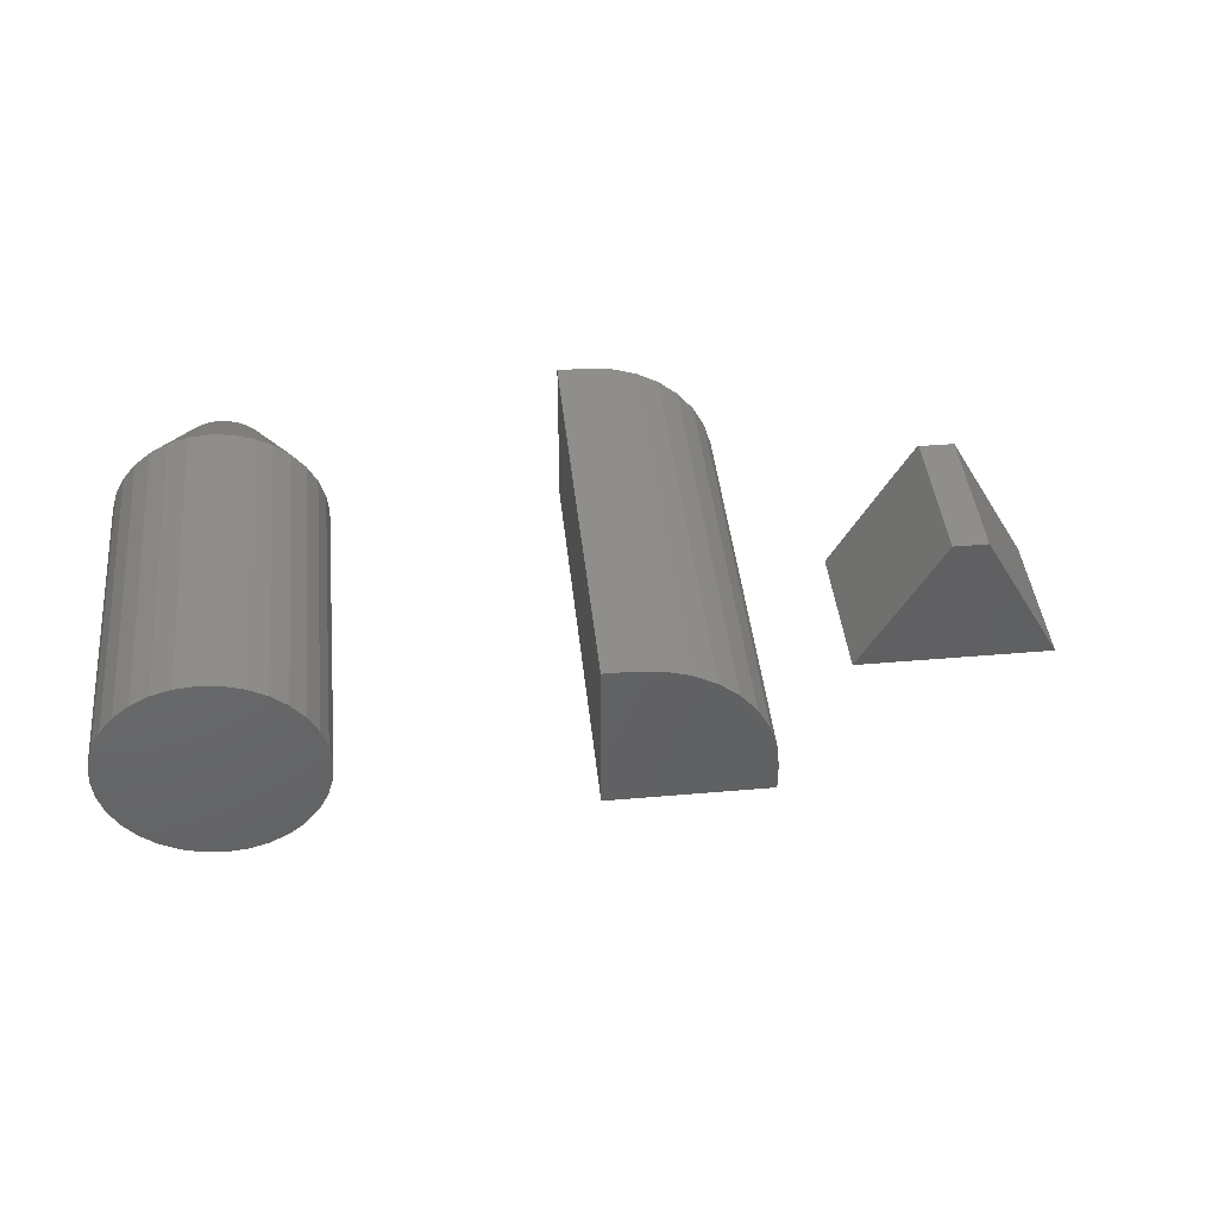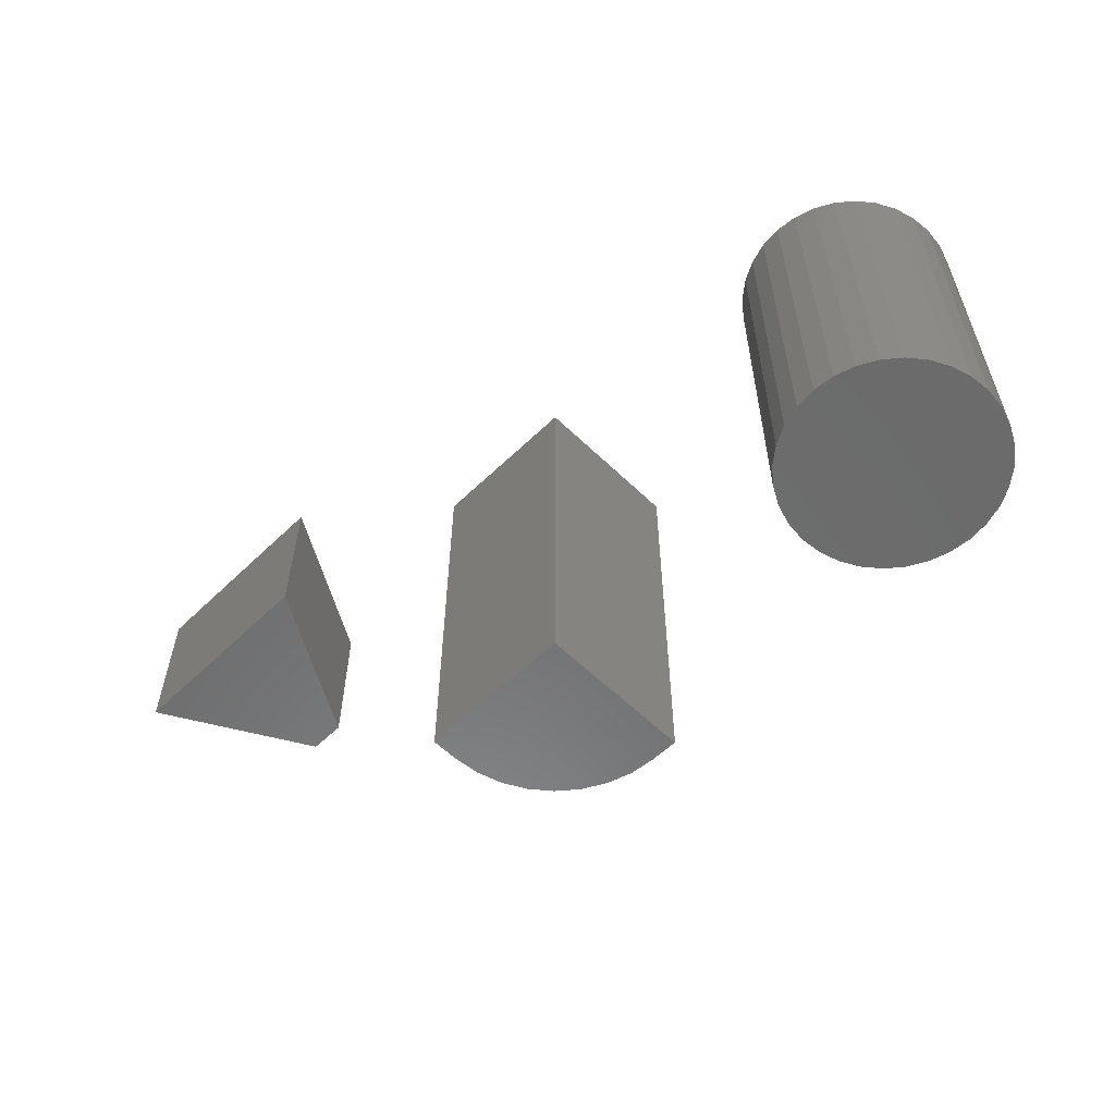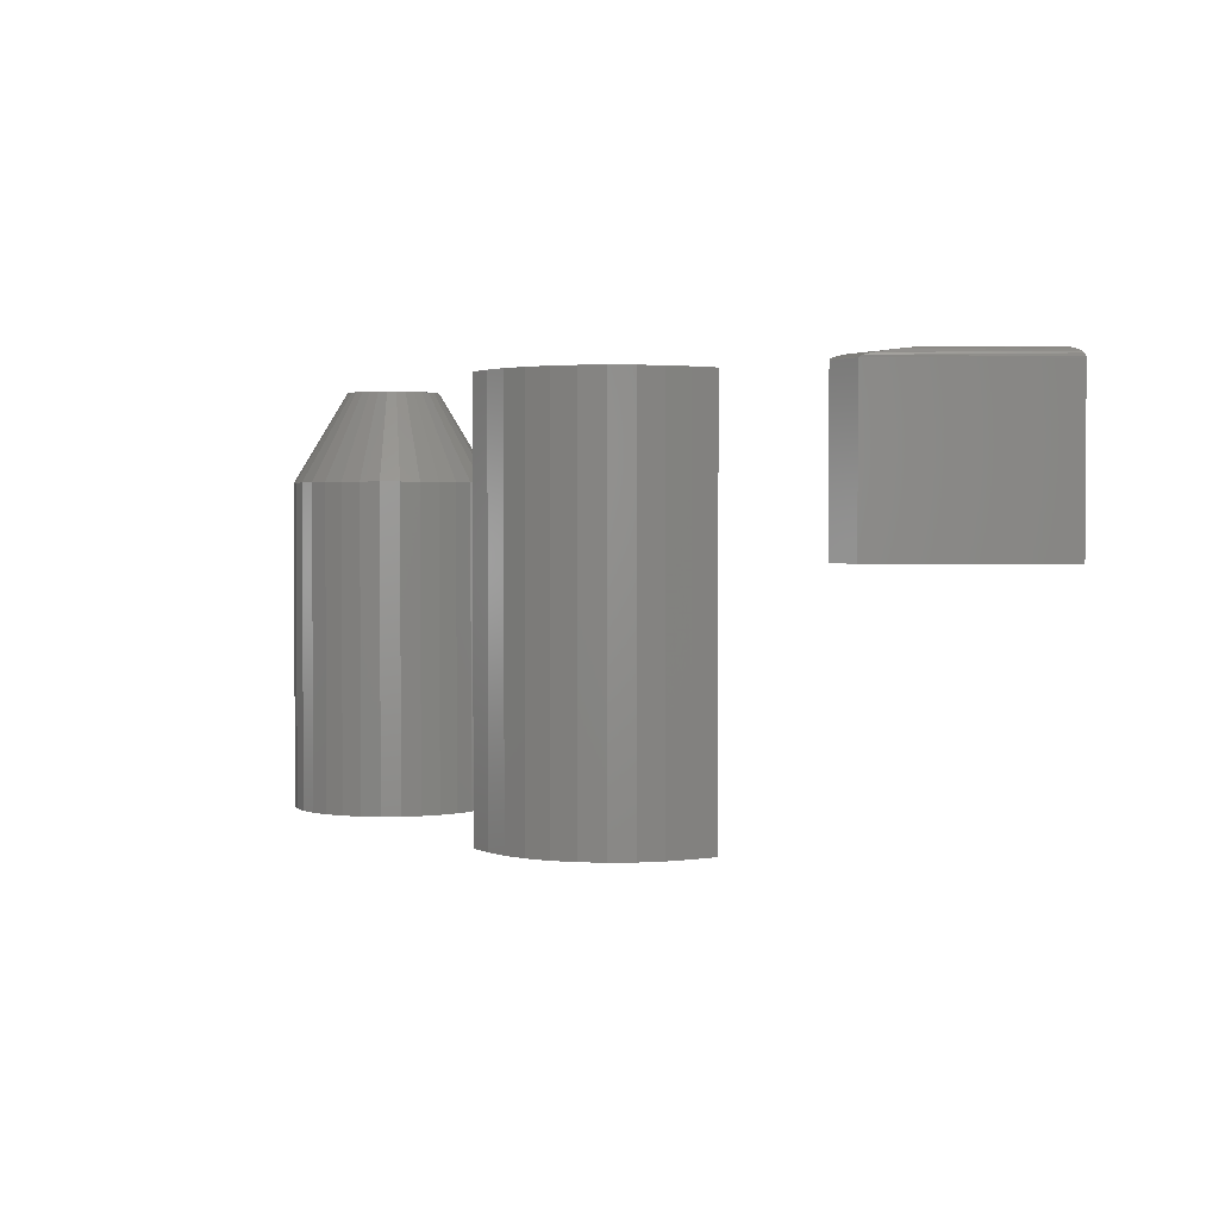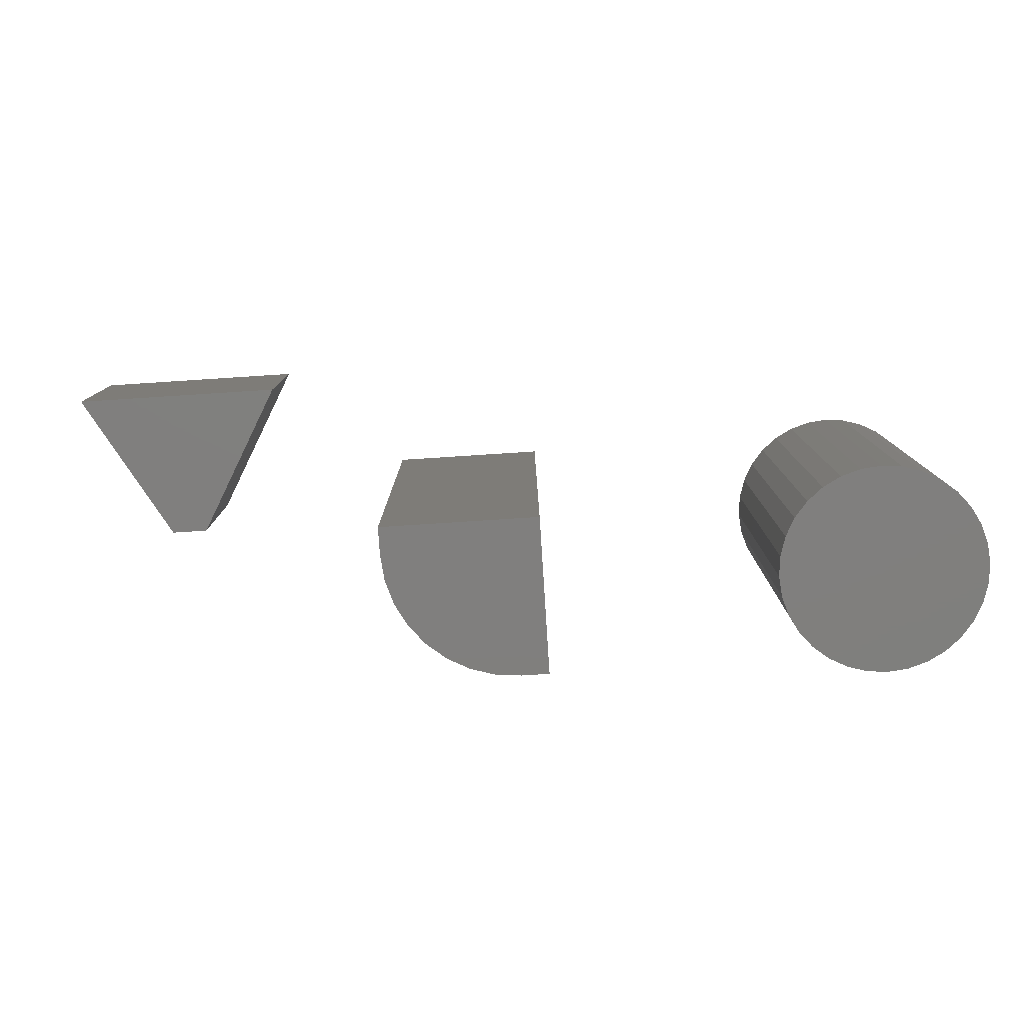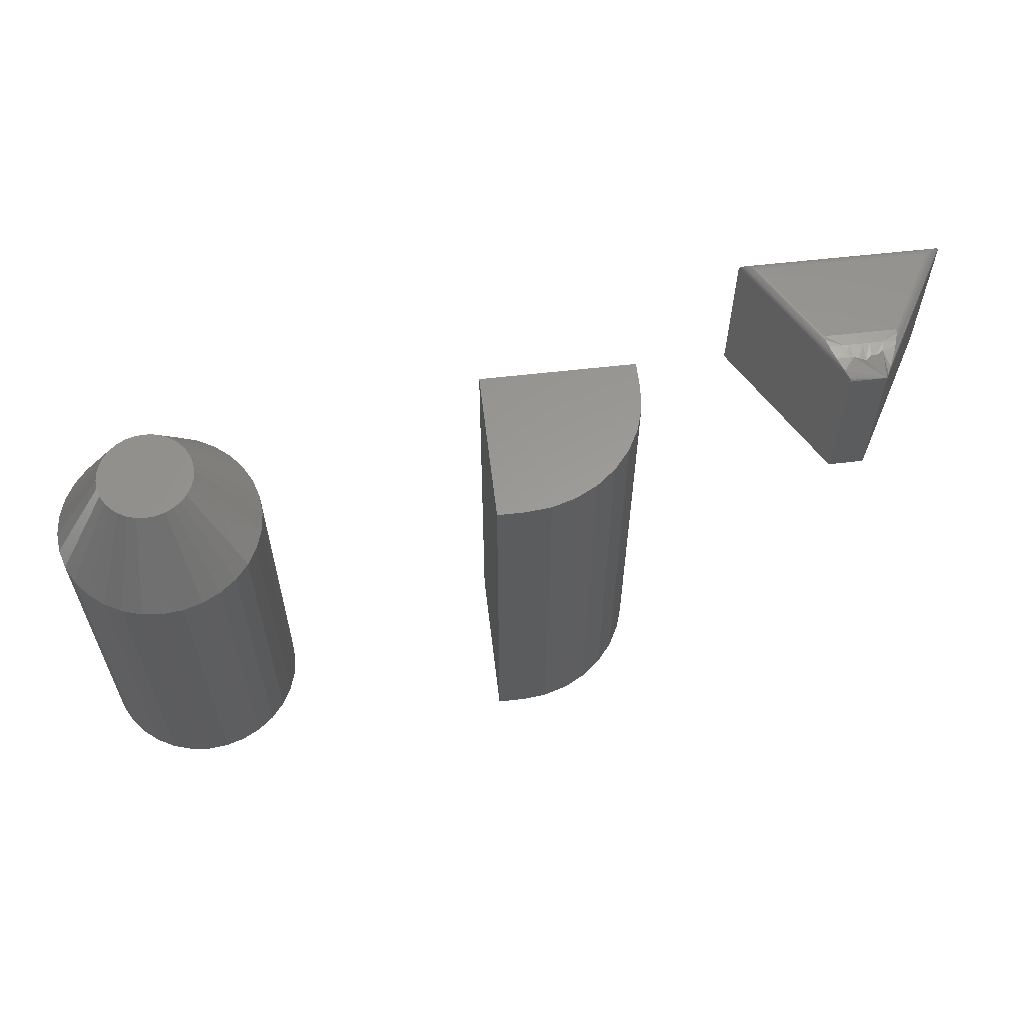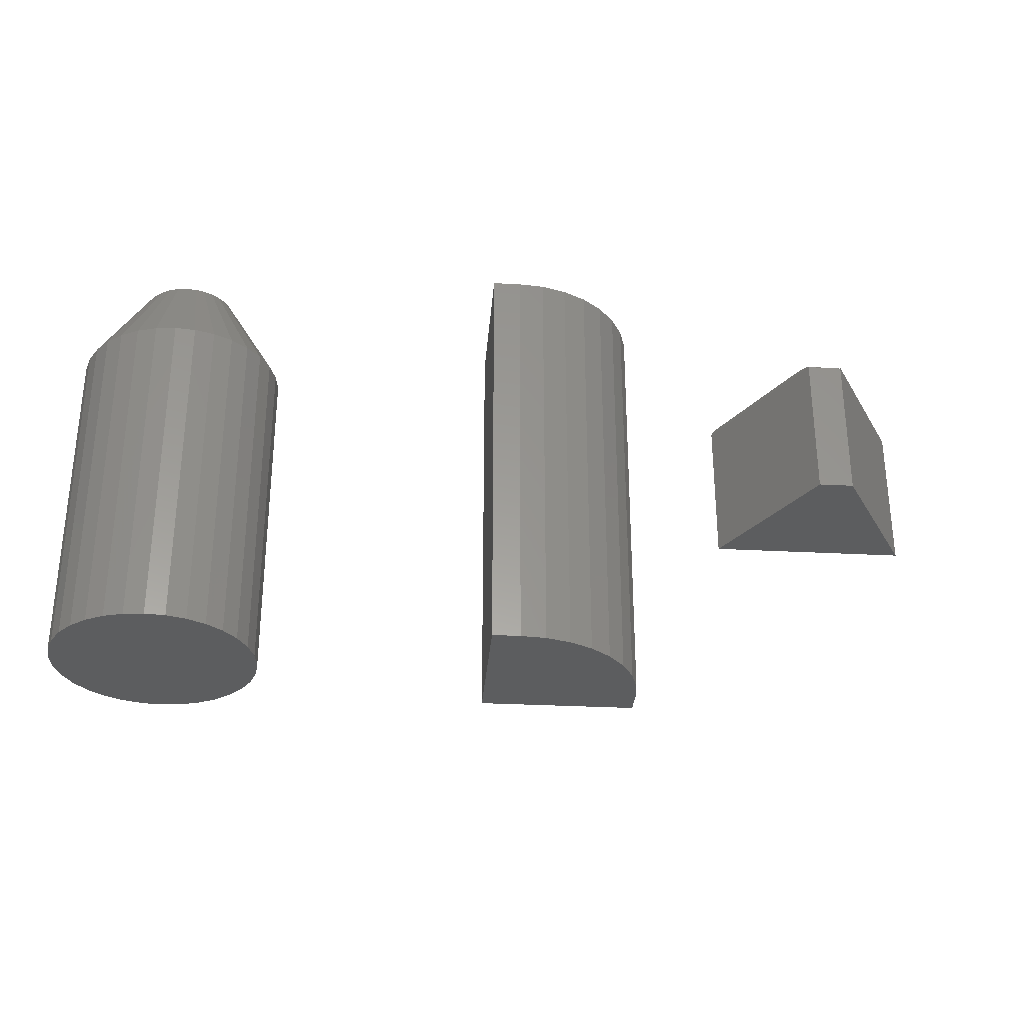
<metadata>
{"format":"stl","ext":"stl","renderer":"f3d","projection":"perspective","resolution":1024,"background":"white","views":[{"elev":42.8,"azim":-5.9,"up":"+Z"},{"elev":-57.8,"azim":-135.1,"up":"+Y"},{"elev":2.0,"azim":58.7,"up":"+Y"},{"elev":-79.6,"azim":-176.3,"up":"+Y"},{"elev":59.8,"azim":-6.7,"up":"+Y"},{"elev":-30.5,"azim":-4.4,"up":"+Y"}]}
</metadata>
<code>
# stl→obj: 174 verts, 336 faces
v -0.2891 -0.3594 0.07031
v -0.2891 -0.3594 -0.0625
v -0.1562 -0.3594 -0.0625
v -0.1562 -0.3594 -0.03906
v -0.1584 -0.3594 -0.01772
v -0.1646 -0.3594 0.002793
v -0.1747 -0.3594 0.0217
v -0.1883 -0.3594 0.03828
v -0.2049 -0.3594 0.05188
v -0.2238 -0.3594 0.06199
v -0.2443 -0.3594 0.06821
v -0.2656 -0.3594 0.07031
v -0.2891 8.294e-18 0.07031
v -0.2656 9.595e-18 0.07031
v -0.2443 1.065e-17 0.06821
v -0.2238 1.14e-17 0.06199
v -0.2049 1.182e-17 0.05188
v -0.1883 1.189e-17 0.03828
v -0.1747 1.161e-17 0.0217
v -0.1646 1.099e-17 0.002793
v -0.1584 1.005e-17 -0.01772
v -0.1562 8.836e-18 -0.03906
v -0.1562 7.373e-18 -0.0625
v -0.2891 0 -0.0625
v -0.5847 7.943e-18 0.03692
v -0.5772 8.776e-18 0.0392
v -0.5694 9.641e-18 0.03997
v -0.5616 1.051e-17 0.0392
v -0.5541 1.134e-17 0.03692
v -0.5916 7.176e-18 0.03323
v -0.5472 1.211e-17 0.03323
v -0.5977 6.504e-18 0.02826
v -0.5411 1.278e-17 0.02826
v -0.6026 5.952e-18 0.0222
v -0.5362 1.333e-17 0.0222
v -0.6063 5.542e-18 0.01529
v -0.5325 1.374e-17 0.01529
v -0.6086 5.289e-18 0.007797
v -0.5302 1.399e-17 0.007797
v -0.5325 1.374e-17 -0.01529
v -0.6063 5.542e-18 -0.01529
v -0.5302 1.399e-17 -0.007797
v -0.6026 5.952e-18 -0.0222
v -0.5362 1.333e-17 -0.0222
v -0.5977 6.504e-18 -0.02826
v -0.5411 1.278e-17 -0.02826
v -0.5916 7.176e-18 -0.03323
v -0.5472 1.211e-17 -0.03323
v -0.5847 7.943e-18 -0.03692
v -0.5541 1.134e-17 -0.03692
v -0.5772 8.776e-18 -0.0392
v -0.5694 9.641e-18 -0.03997
v -0.5616 1.051e-17 -0.0392
v -0.6086 5.289e-18 -0.007797
v -0.6094 5.204e-18 -1.627e-10
v -0.5294 1.408e-17 -3.808e-17
v -0.4826 -0.07812 -3.19e-17
v -0.4826 -0.3594 -1.064e-17
v -0.4842 -0.07812 -0.01694
v -0.4842 -0.3594 -0.01694
v -0.4892 -0.07812 -0.03323
v -0.4892 -0.3594 -0.03323
v -0.4972 -0.07812 -0.04825
v -0.4972 -0.3594 -0.04825
v -0.508 -0.07812 -0.06141
v -0.508 -0.3594 -0.06141
v -0.5212 -0.07812 -0.07221
v -0.5212 -0.3594 -0.07221
v -0.5362 -0.07812 -0.08023
v -0.5362 -0.3594 -0.08023
v -0.5525 -0.07812 -0.08517
v -0.5525 -0.3594 -0.08517
v -0.5694 -0.07812 -0.08684
v -0.5694 -0.3594 -0.08684
v -0.5864 -0.07812 -0.08517
v -0.5864 -0.3594 -0.08517
v -0.6026 -0.07812 -0.08023
v -0.6026 -0.3594 -0.08023
v -0.6177 -0.07812 -0.07221
v -0.6177 -0.3594 -0.07221
v -0.6308 -0.07812 -0.06141
v -0.6308 -0.3594 -0.06141
v -0.6416 -0.07812 -0.04825
v -0.6416 -0.3594 -0.04825
v -0.6496 -0.07812 -0.03323
v -0.6496 -0.3594 -0.03323
v -0.6546 -0.07812 -0.01694
v -0.6546 -0.3594 -0.01694
v -0.6562 -0.07812 1.063e-17
v -0.6562 -0.3594 1.063e-17
v -0.6546 -0.07812 0.01694
v -0.6546 -0.3594 0.01694
v -0.6496 -0.07812 0.03323
v -0.6496 -0.3594 0.03323
v -0.6416 -0.07812 0.04825
v -0.6416 -0.3594 0.04825
v -0.6308 -0.07812 0.06141
v -0.6308 -0.3594 0.06141
v -0.6177 -0.07812 0.07221
v -0.6177 -0.3594 0.07221
v -0.6026 -0.07812 0.08023
v -0.6026 -0.3594 0.08023
v -0.5864 -0.07812 0.08517
v -0.5864 -0.3594 0.08517
v -0.5694 -0.07812 0.08684
v -0.5694 -0.3594 0.08684
v -0.5525 -0.07812 0.08517
v -0.5525 -0.3594 0.08517
v -0.5362 -0.07812 0.08023
v -0.5362 -0.3594 0.08023
v -0.5212 -0.07812 0.07221
v -0.5212 -0.3594 0.07221
v -0.508 -0.07812 0.06141
v -0.508 -0.3594 0.06141
v -0.4972 -0.07812 0.04825
v -0.4972 -0.3594 0.04825
v -0.4892 -0.07812 0.03323
v -0.4892 -0.3594 0.03323
v -0.4842 -0.07812 0.01694
v -0.4842 -0.3594 0.01694
v 0.00699 -9.262e-09 -0.07205
v -0.03975 -0.0001516 -0.1508
v 0.007407 -0.0001386 -0.0684
v -0.03711 1.207e-16 -0.1493
v -0.04175 -0.0004784 -0.152
v 0.009246 -0.0007579 -0.06137
v -0.04533 -0.001625 -0.154
v -0.04684 -0.002412 -0.1549
v 0.01059 -0.001219 -0.05734
v 0.01357 -0.002291 -0.04942
v -0.04812 -0.003316 -0.1556
v 0.01854 -0.004312 -0.03779
v -0.04916 -0.004322 -0.1562
v -0.04993 -0.005416 -0.1567
v 0.02149 -0.005988 -0.03139
v -0.05058 -0.007812 -0.1571
v 0.02274 -0.007812 -0.02878
v 0.02223 -0.006663 -0.02983
v 0.1136 1.374e-16 -0.1493
v 0.06907 -0.0001386 -0.0684
v 0.1178 -0.0003884 -0.1517
v 0.06949 -9.262e-09 -0.07205
v 0.06723 -0.0007579 -0.06137
v 0.1198 -0.0008732 -0.1528
v 0.06589 -0.001219 -0.05734
v 0.1216 -0.001545 -0.1539
v 0.06291 -0.002291 -0.04942
v 0.1233 -0.002391 -0.1549
v 0.05794 -0.004312 -0.03779
v 0.1247 -0.003396 -0.1557
v 0.1258 -0.004535 -0.1564
v 0.05499 -0.005988 -0.03139
v 0.1269 -0.006759 -0.157
v 0.05374 -0.007812 -0.02878
v 0.1271 -0.007812 -0.1571
v 0.05425 -0.006663 -0.02983
v 0.02274 -0.1406 -0.02878
v -0.05058 -0.1406 -0.1571
v 0.1271 -0.1406 -0.1571
v 0.05374 -0.1406 -0.02878
v 0.02838 -0.002296 -0.04942
v 0.03824 -0.002902 -0.04551
v 0.03331 -0.002296 -0.04942
v 0.02252 -0.001735 -0.05336
v 0.02084 -0.0007579 -0.06137
v 0.05564 -0.0007579 -0.06137
v 0.02664 -0.0007579 -0.06137
v 0.03824 -0.0007579 -0.06137
v 0.03244 -0.0007579 -0.06137
v 0.04404 -0.0007579 -0.06137
v 0.0481 -0.002296 -0.04942
v 0.04984 -0.0007579 -0.06137
v 0.05396 -0.001735 -0.05336
v 0.04317 -0.002296 -0.04942
f 1 2 3
f 1 3 4
f 1 4 5
f 1 5 6
f 1 6 7
f 1 7 8
f 1 8 9
f 1 9 10
f 1 10 11
f 1 11 12
f 13 14 15
f 13 15 16
f 13 16 17
f 13 17 18
f 13 18 19
f 13 19 20
f 13 20 21
f 13 21 22
f 13 22 23
f 13 23 24
f 14 13 12
f 12 13 1
f 23 22 3
f 3 22 4
f 14 12 15
f 15 12 11
f 15 11 16
f 16 11 10
f 16 10 17
f 17 10 9
f 17 9 18
f 18 9 8
f 18 8 19
f 19 8 7
f 19 7 20
f 20 7 6
f 20 6 21
f 21 6 5
f 21 5 22
f 22 5 4
f 13 24 1
f 1 24 2
f 24 23 2
f 2 23 3
f 25 26 27
f 25 27 28
f 29 25 28
f 30 25 29
f 31 30 29
f 32 30 31
f 33 32 31
f 34 32 33
f 35 34 33
f 36 34 35
f 37 36 35
f 38 36 37
f 39 38 37
f 40 41 42
f 43 41 40
f 44 43 40
f 45 43 44
f 46 45 44
f 47 45 46
f 48 47 46
f 49 47 48
f 50 49 48
f 51 49 50
f 52 51 50
f 53 52 50
f 41 54 42
f 42 54 55
f 42 55 56
f 56 55 38
f 56 38 39
f 57 58 59
f 59 58 60
f 59 60 61
f 61 60 62
f 61 62 63
f 63 62 64
f 63 64 65
f 65 64 66
f 65 66 67
f 67 66 68
f 67 68 69
f 69 68 70
f 69 70 71
f 71 70 72
f 71 72 73
f 73 72 74
f 73 74 75
f 75 74 76
f 75 76 77
f 77 76 78
f 77 78 79
f 79 78 80
f 79 80 81
f 81 80 82
f 81 82 83
f 83 82 84
f 83 84 85
f 85 84 86
f 85 86 87
f 87 86 88
f 87 88 89
f 89 88 90
f 89 90 91
f 91 90 92
f 91 92 93
f 93 92 94
f 93 94 95
f 95 94 96
f 95 96 97
f 97 96 98
f 97 98 99
f 99 98 100
f 99 100 101
f 101 100 102
f 101 102 103
f 103 102 104
f 103 104 105
f 105 104 106
f 105 106 107
f 107 106 108
f 107 108 109
f 109 108 110
f 109 110 111
f 111 110 112
f 111 112 113
f 113 112 114
f 113 114 115
f 115 114 116
f 115 116 117
f 117 116 118
f 117 118 119
f 119 118 120
f 119 120 57
f 57 120 58
f 56 119 57
f 56 39 119
f 89 38 55
f 89 91 38
f 37 117 119
f 37 119 39
f 35 115 117
f 35 117 37
f 33 113 115
f 33 115 35
f 31 111 113
f 31 113 33
f 29 109 111
f 29 111 31
f 28 105 107
f 107 109 28
f 28 109 29
f 25 101 103
f 25 103 26
f 103 27 26
f 30 99 101
f 30 101 25
f 32 97 99
f 32 99 30
f 34 95 97
f 34 97 32
f 36 93 95
f 36 95 34
f 91 93 38
f 38 93 36
f 105 28 27
f 27 103 105
f 55 87 89
f 55 54 87
f 57 42 56
f 57 59 42
f 41 85 87
f 41 87 54
f 43 83 85
f 43 85 41
f 45 81 83
f 45 83 43
f 47 79 81
f 47 81 45
f 49 77 79
f 49 79 47
f 51 73 75
f 75 77 51
f 51 77 49
f 50 69 71
f 50 71 53
f 71 52 53
f 48 67 69
f 48 69 50
f 46 65 67
f 46 67 48
f 44 63 65
f 44 65 46
f 40 61 63
f 40 63 44
f 59 61 42
f 42 61 40
f 73 51 52
f 52 71 73
f 104 108 106
f 108 104 102
f 108 102 110
f 110 102 100
f 110 100 112
f 112 100 98
f 112 98 114
f 66 80 68
f 68 80 78
f 68 78 70
f 70 78 76
f 70 76 72
f 72 76 74
f 114 98 116
f 116 98 96
f 116 96 118
f 118 96 94
f 118 94 120
f 120 94 92
f 120 92 58
f 58 92 90
f 58 90 60
f 60 90 88
f 60 88 62
f 62 88 86
f 62 86 64
f 64 86 84
f 64 84 66
f 66 84 82
f 66 82 80
f 121 122 123
f 121 124 122
f 122 125 123
f 123 125 126
f 126 125 127
f 127 128 126
f 129 126 128
f 129 128 130
f 130 128 131
f 130 131 132
f 132 131 133
f 132 133 134
f 132 134 135
f 136 137 138
f 136 138 135
f 136 135 134
f 139 140 141
f 139 142 140
f 140 143 144
f 144 141 140
f 143 145 146
f 146 144 143
f 145 147 146
f 146 147 148
f 148 147 149
f 150 148 149
f 150 149 151
f 151 149 152
f 151 152 153
f 154 155 153
f 154 153 152
f 154 152 156
f 124 121 139
f 139 121 142
f 157 137 158
f 158 137 136
f 159 155 160
f 160 155 154
f 158 159 157
f 157 159 160
f 160 154 157
f 157 154 137
f 161 162 163
f 132 161 130
f 130 161 164
f 121 123 165
f 166 143 140
f 129 130 164
f 164 165 129
f 129 165 126
f 165 123 126
f 164 167 165
f 163 162 168
f 163 168 169
f 162 170 168
f 171 166 172
f 154 173 171
f 154 171 174
f 154 174 162
f 154 162 161
f 154 161 132
f 154 132 135
f 154 135 138
f 154 138 137
f 173 154 156
f 173 156 152
f 173 152 149
f 173 149 147
f 173 147 145
f 173 145 143
f 173 143 166
f 173 166 171
f 142 121 165
f 142 165 167
f 142 167 169
f 142 169 168
f 142 168 170
f 142 170 172
f 142 172 166
f 142 166 140
f 163 169 161
f 161 169 167
f 161 167 164
f 171 172 174
f 174 172 170
f 174 170 162
f 158 136 159
f 159 136 155
f 136 153 155
f 136 134 153
f 124 141 122
f 124 139 141
f 122 141 144
f 122 144 125
f 125 144 146
f 125 146 127
f 127 146 148
f 127 148 128
f 128 148 150
f 128 150 131
f 131 150 151
f 131 151 133
f 134 133 151
f 151 153 134

</code>
